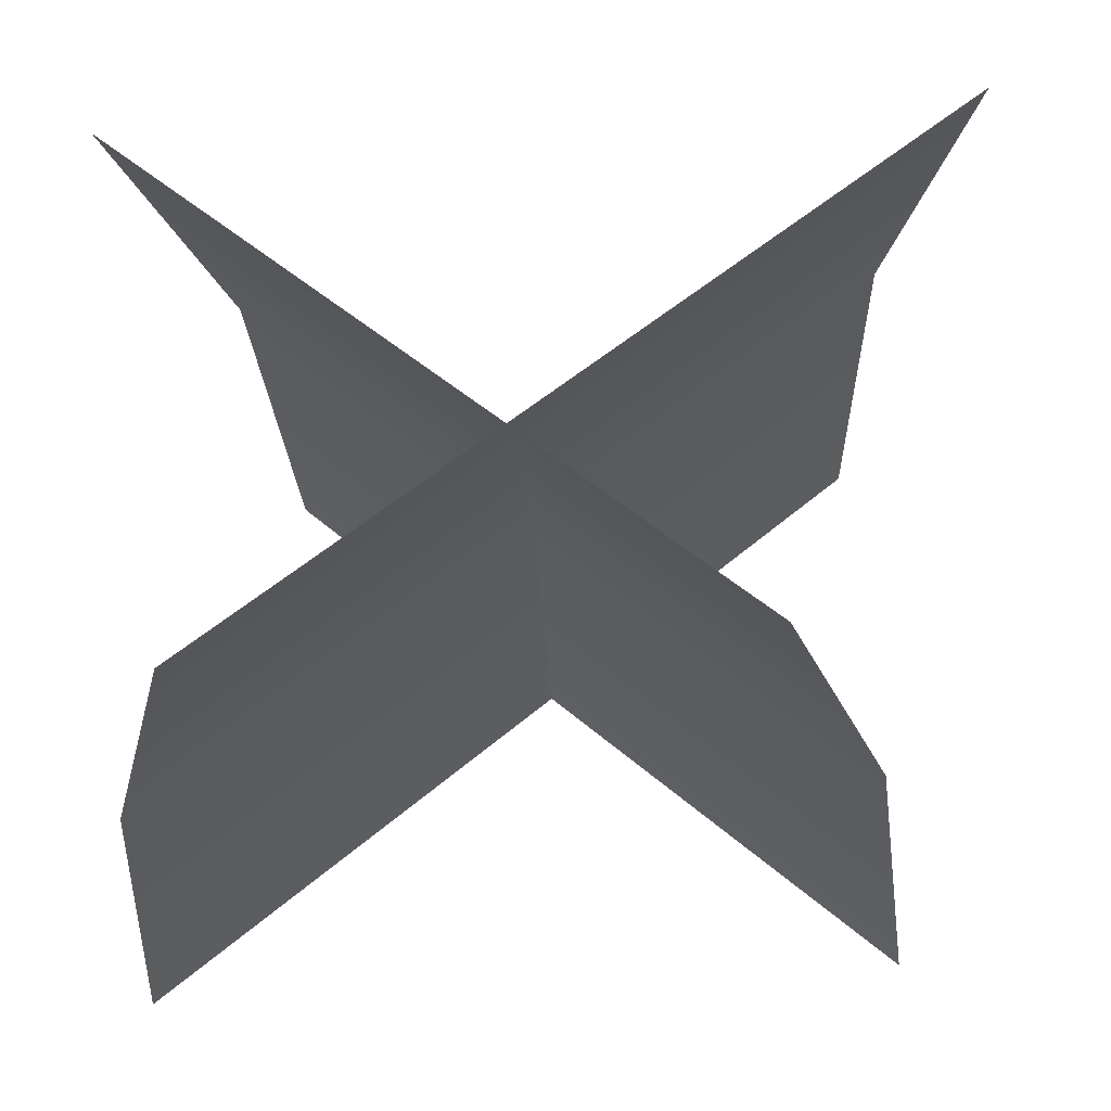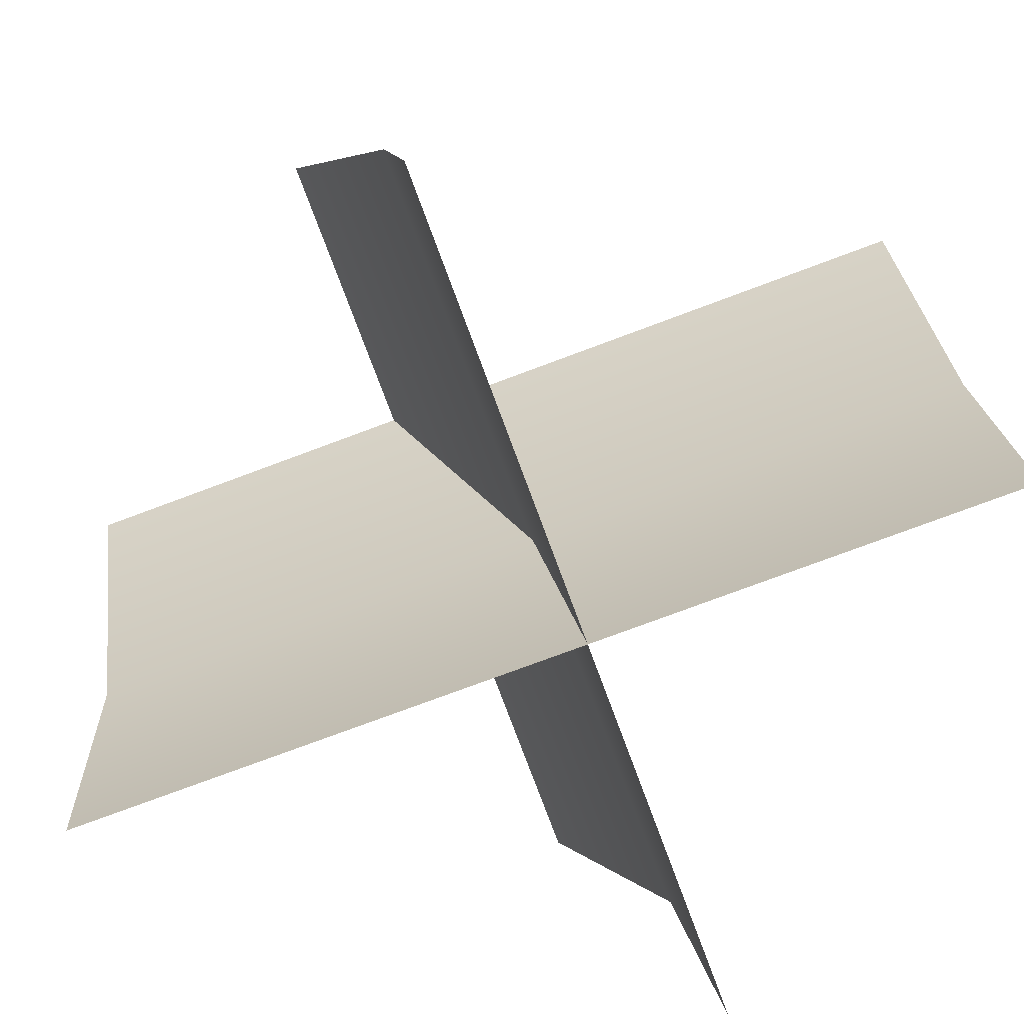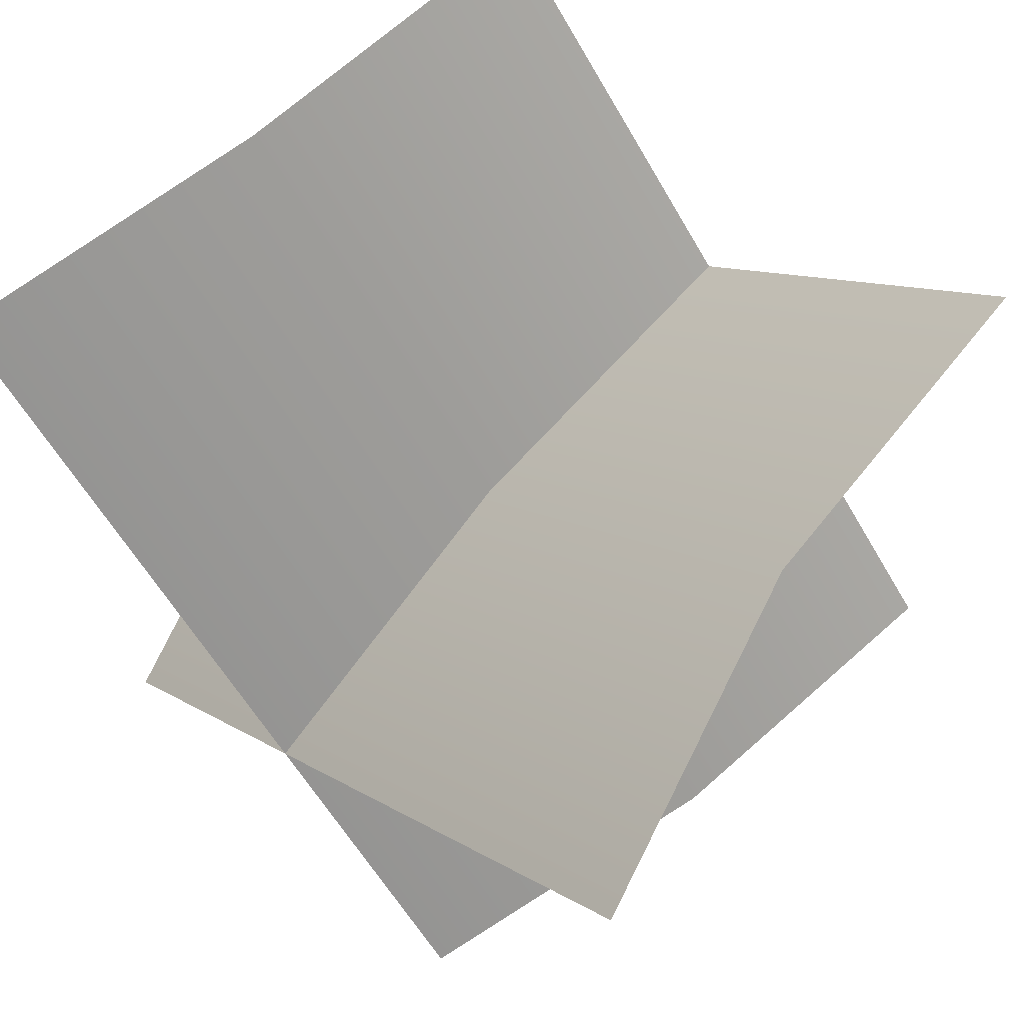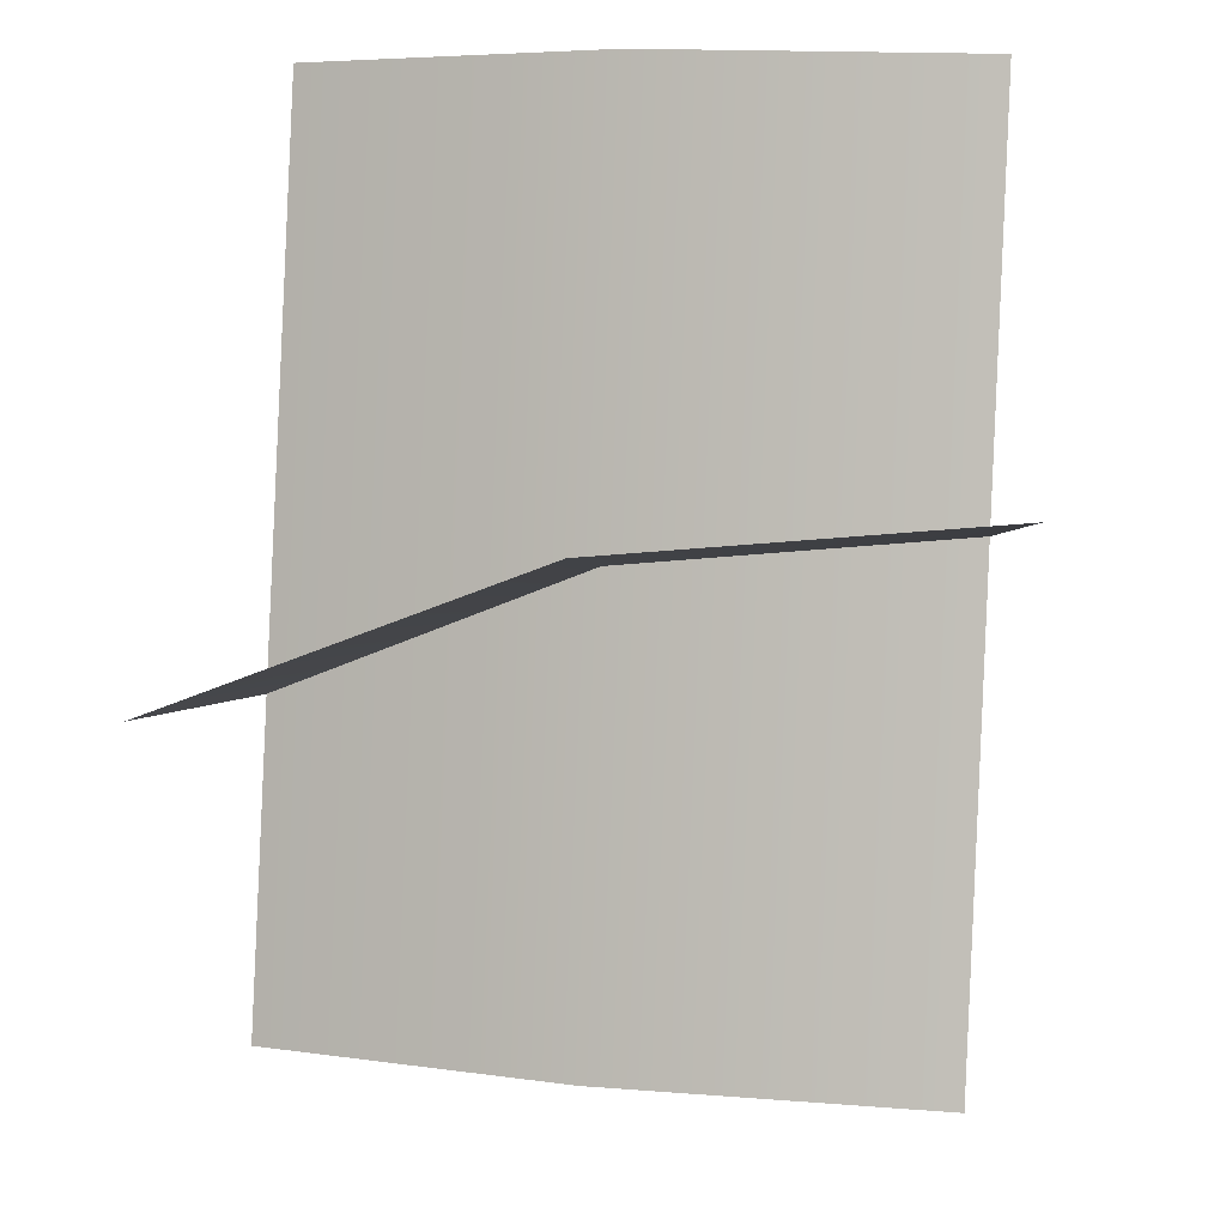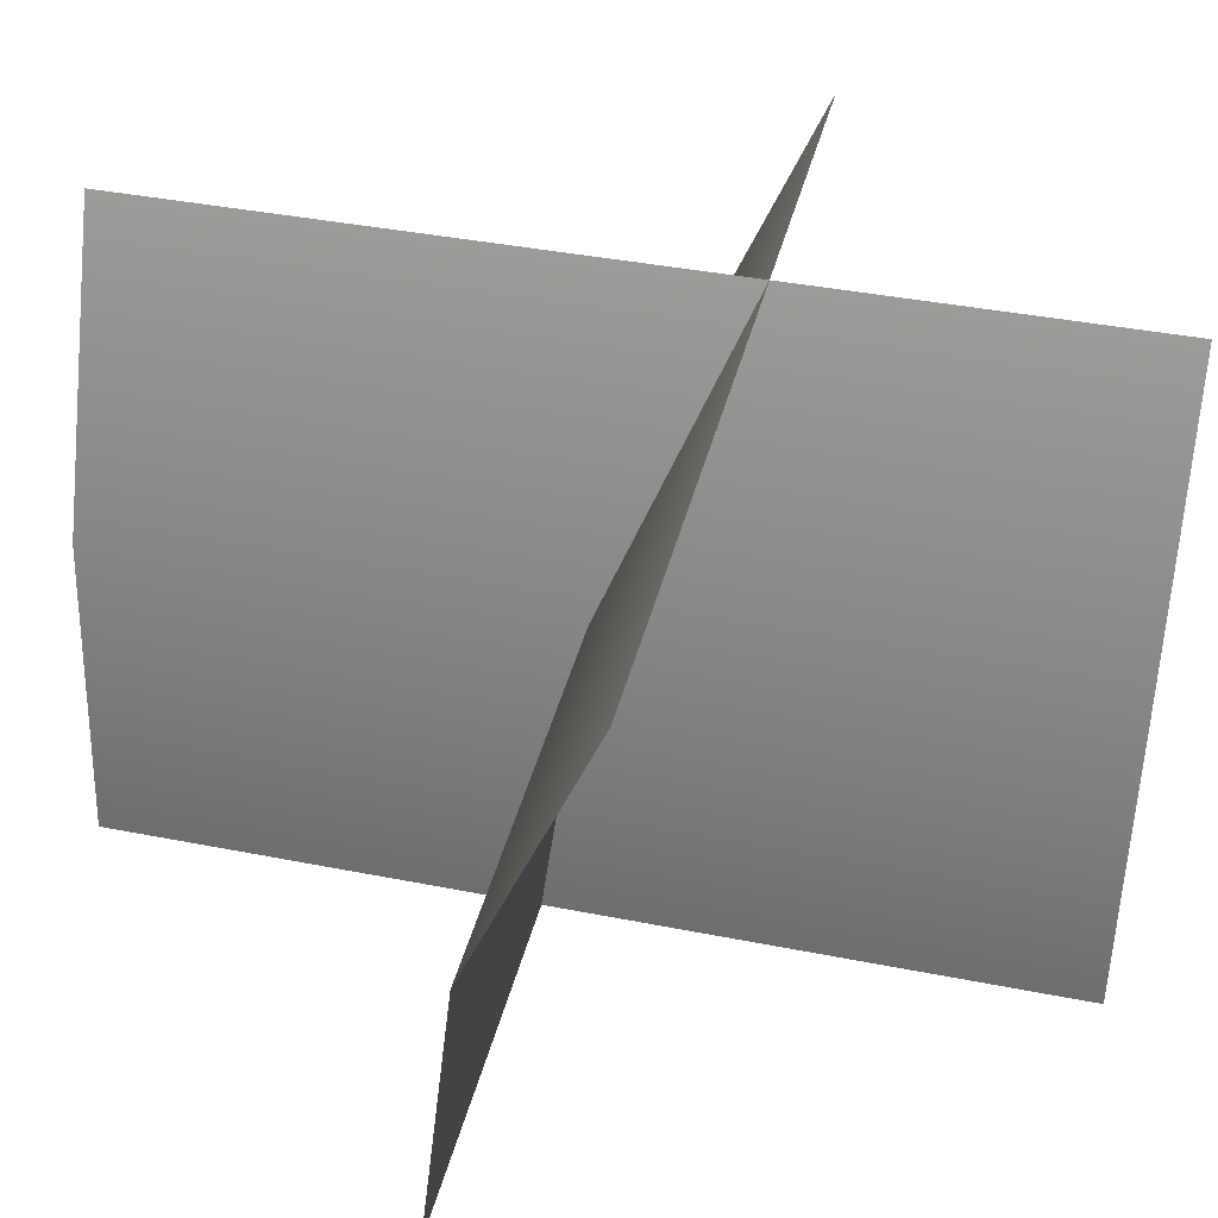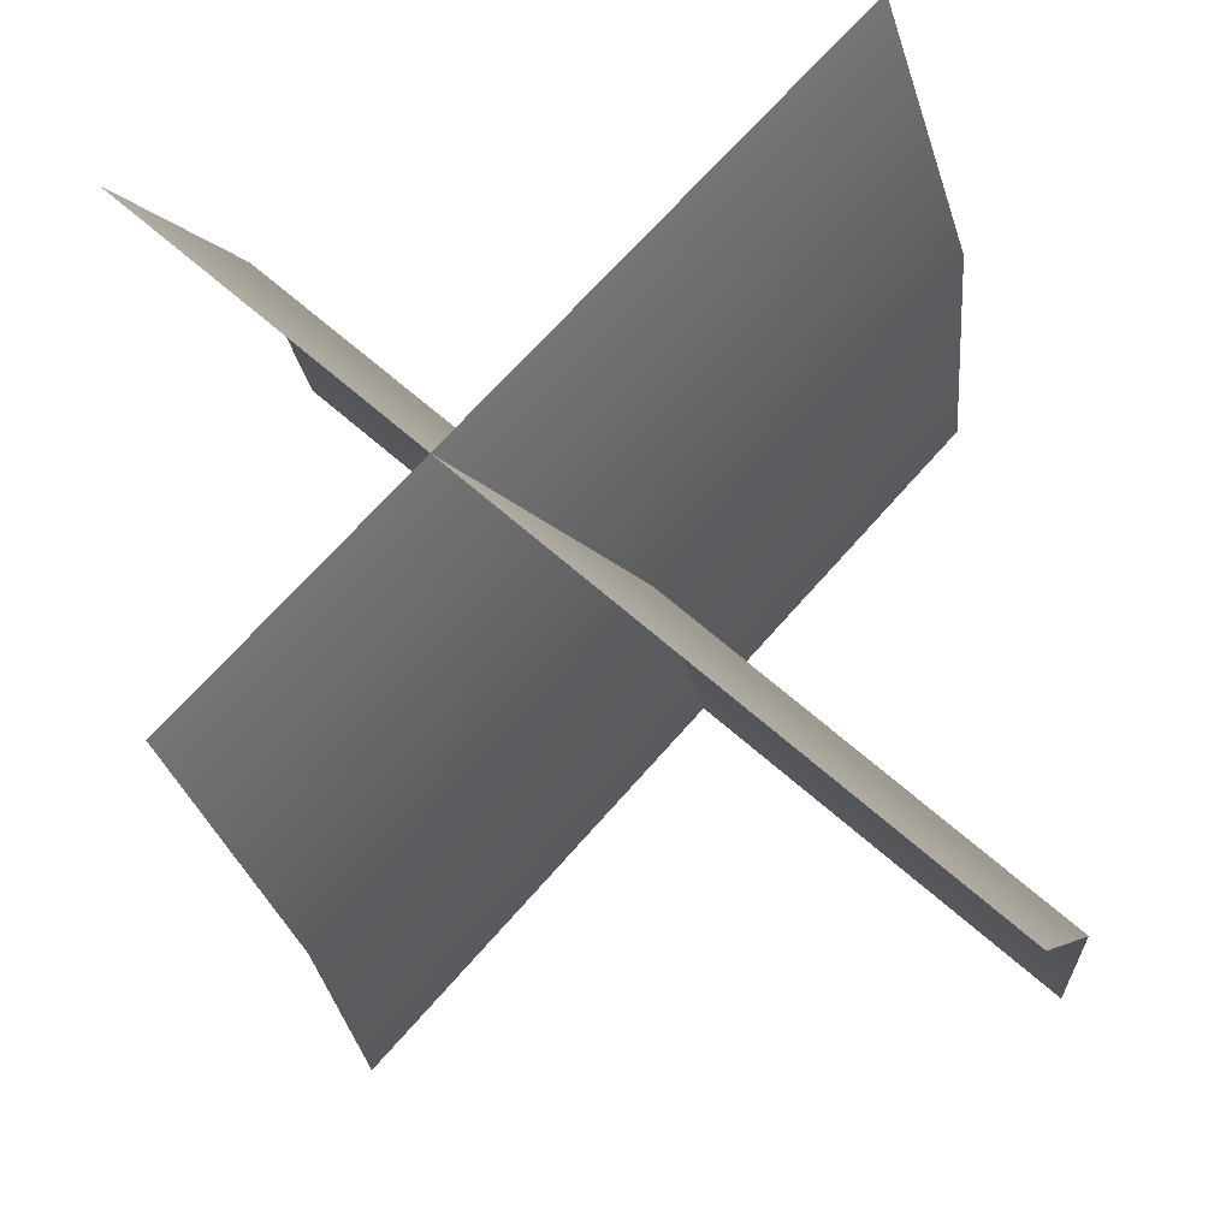
<metadata>
{"format":"obj","ext":"obj","renderer":"f3d","projection":"perspective","resolution":1024,"background":"white","views":[{"elev":-43.2,"azim":-177.1,"up":"+Z"},{"elev":-77.2,"azim":-115.8,"up":"+Y"},{"elev":63.8,"azim":-136.0,"up":"+Z"},{"elev":44.1,"azim":-86.4,"up":"+Z"},{"elev":40.4,"azim":57.4,"up":"+Y"},{"elev":68.1,"azim":-95.1,"up":"+Y"}]}
</metadata>
<code>
o StoneFloor_GrassTwo_LOD1
v -7.755 -0.2325 7.474
v -10.5 14.84 4.615
v 9.222 -0.2325 -8.804
v 6.48 14.84 -11.66
v -8.013 -0.2326 -8.318
v 6.688 -0.2325 7.014
v 9.541 14.84 4.279
v -5.16 14.84 -11.05
v -8.396 7.581 6.807
v 8.581 7.581 -9.472
v 7.347 7.582 6.382
v -7.354 7.582 -8.95
f 10 4 2 9
f 11 7 8 12
f 3 10 9 1
f 6 11 12 5

</code>
